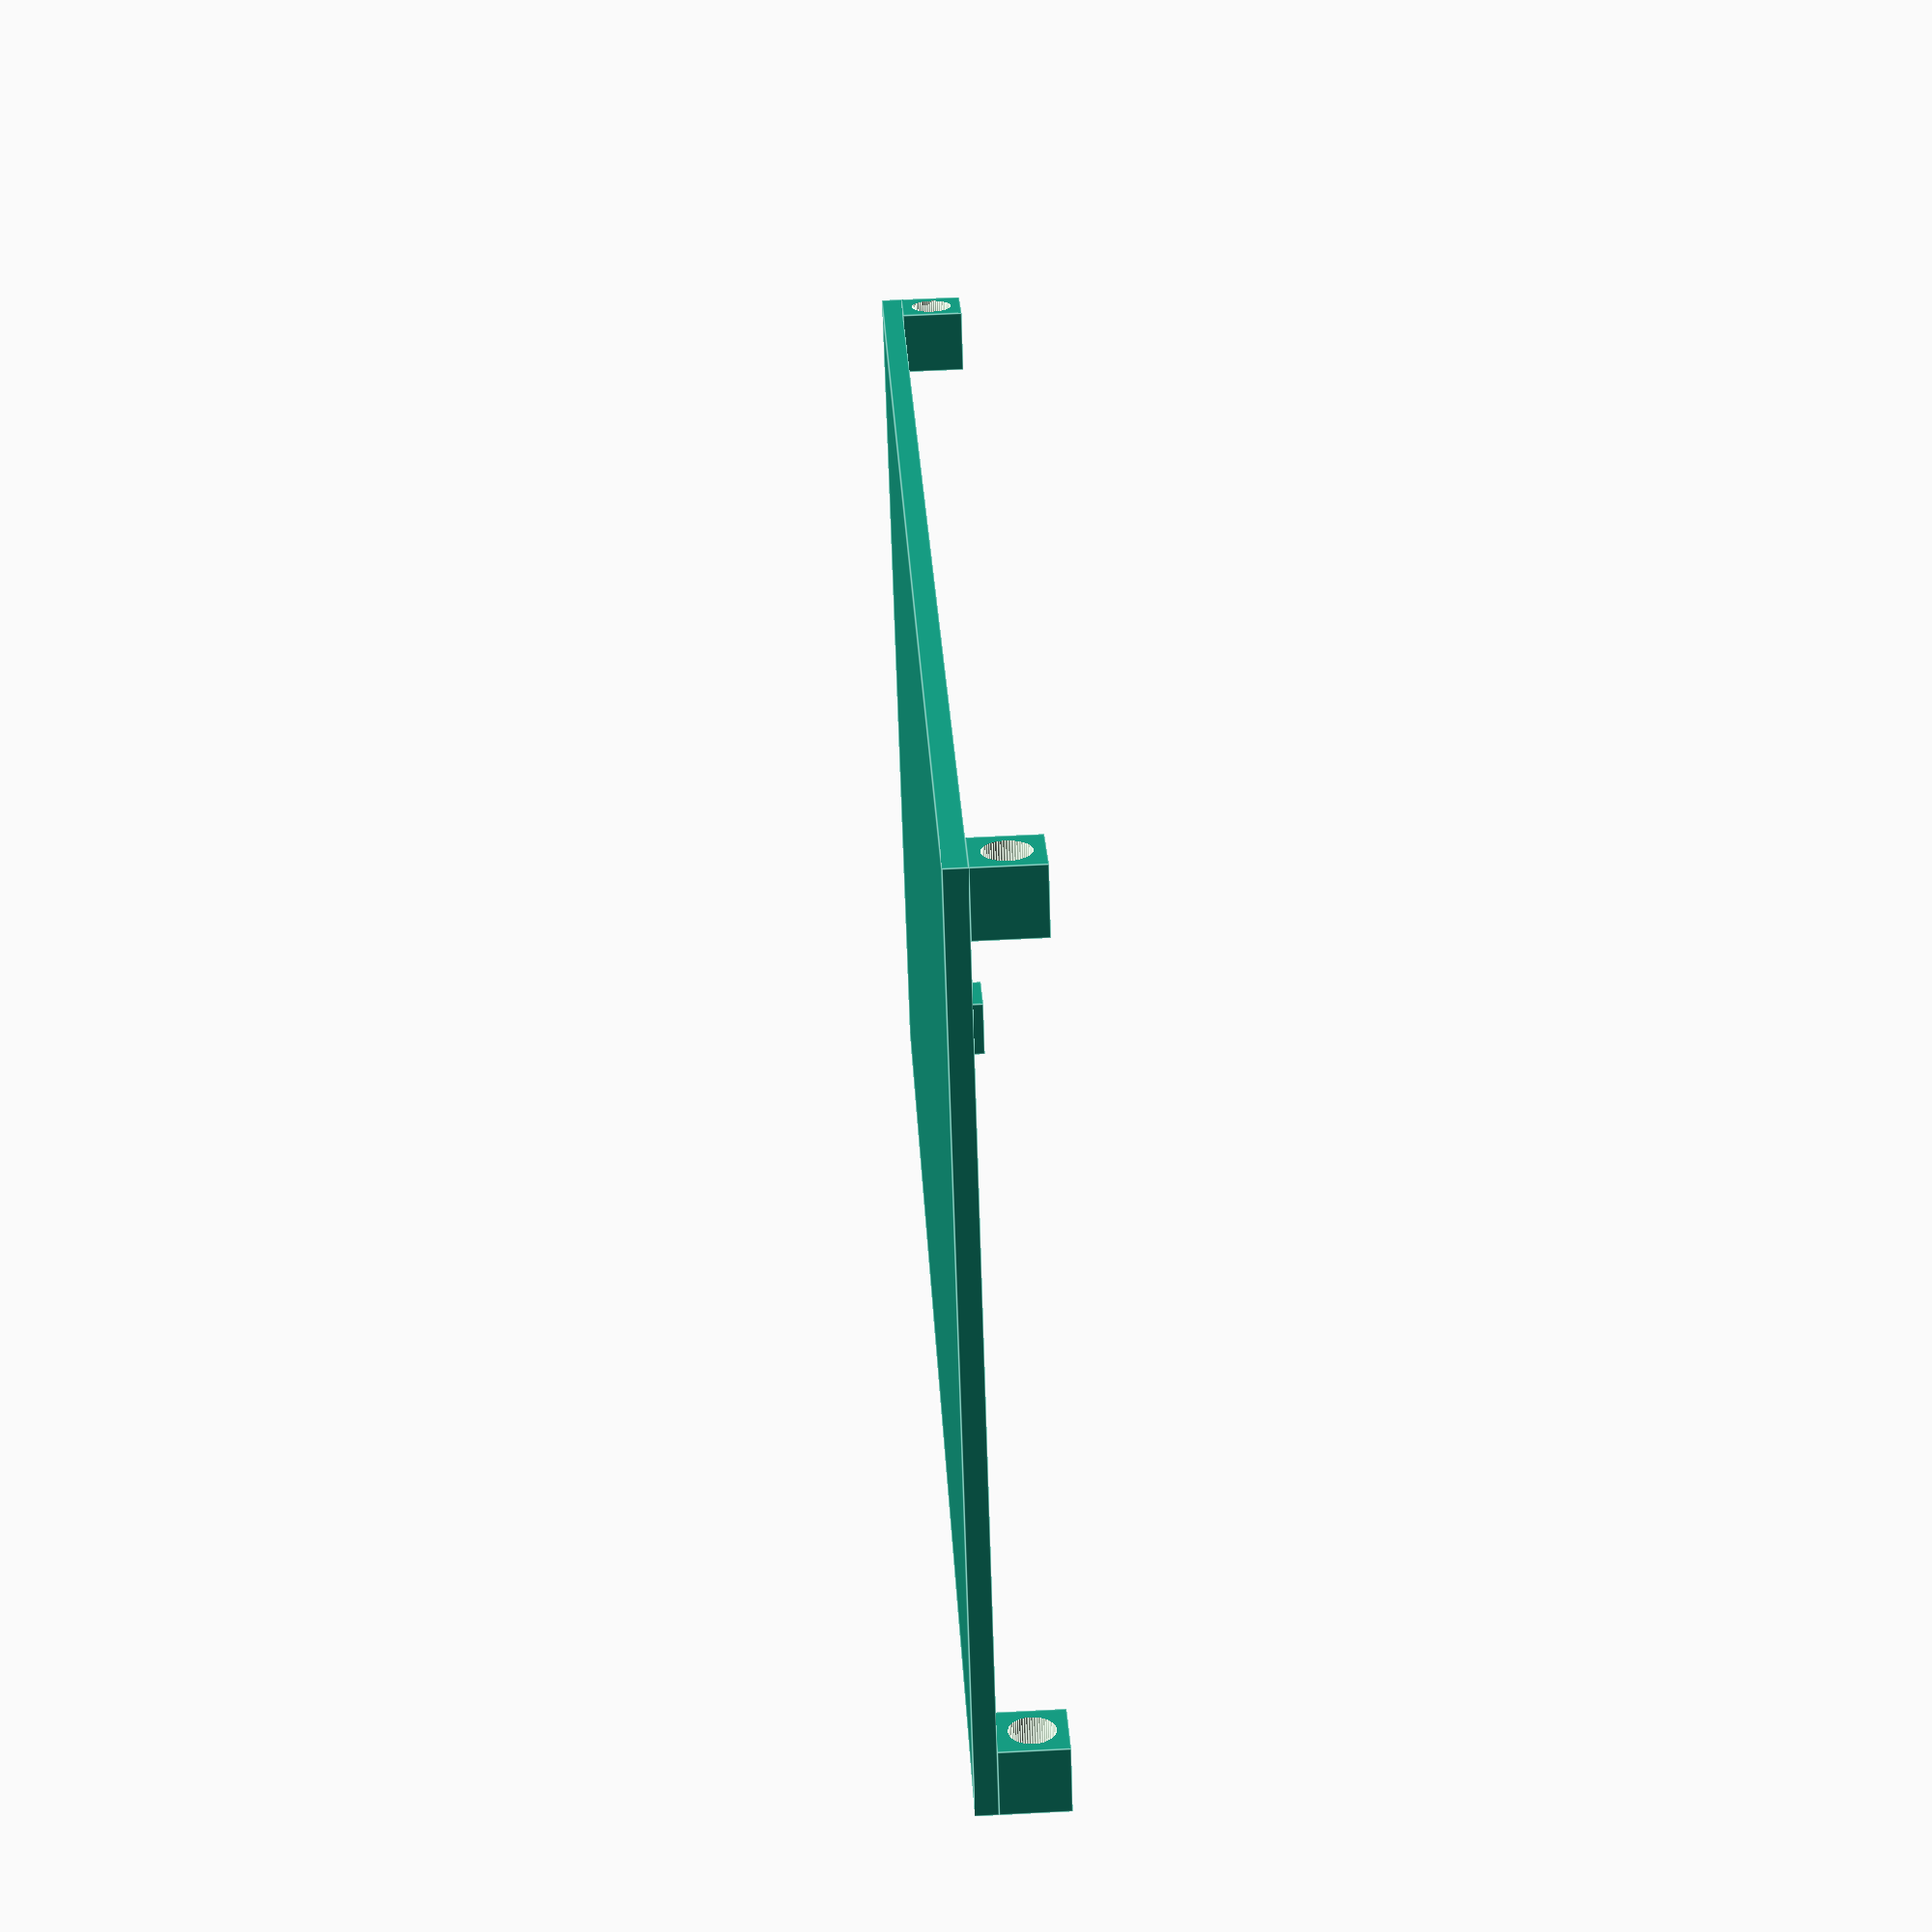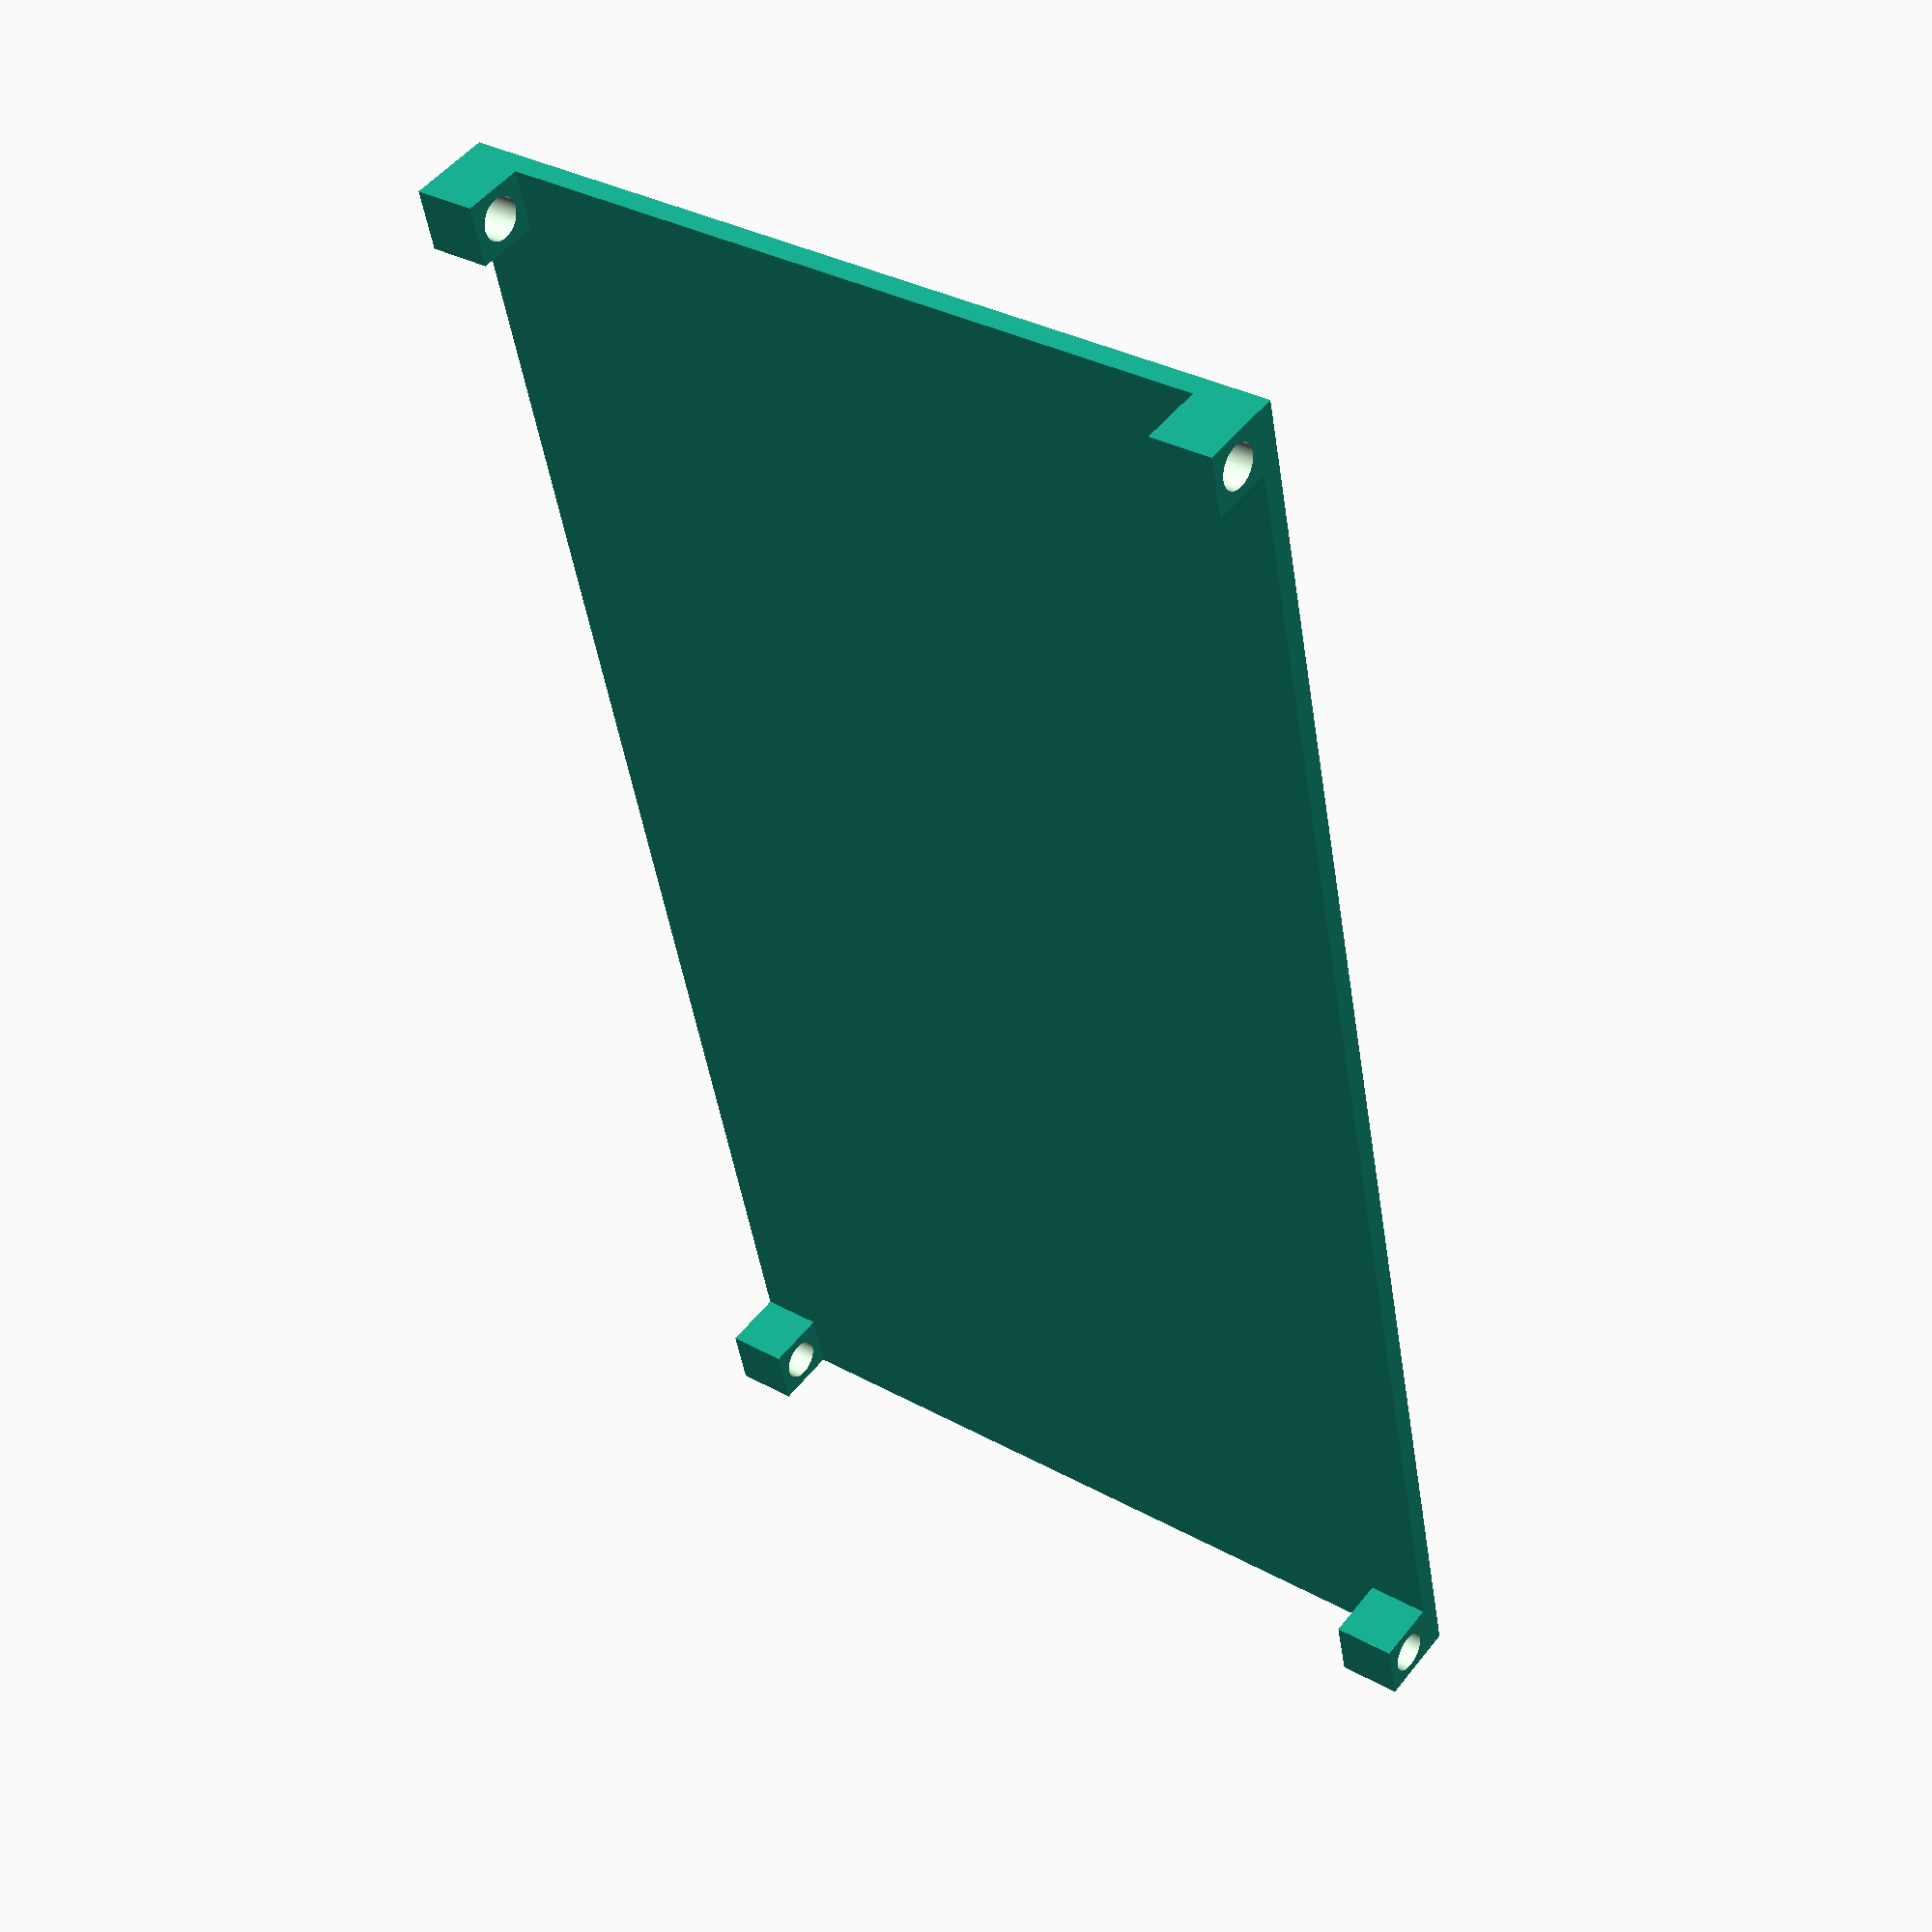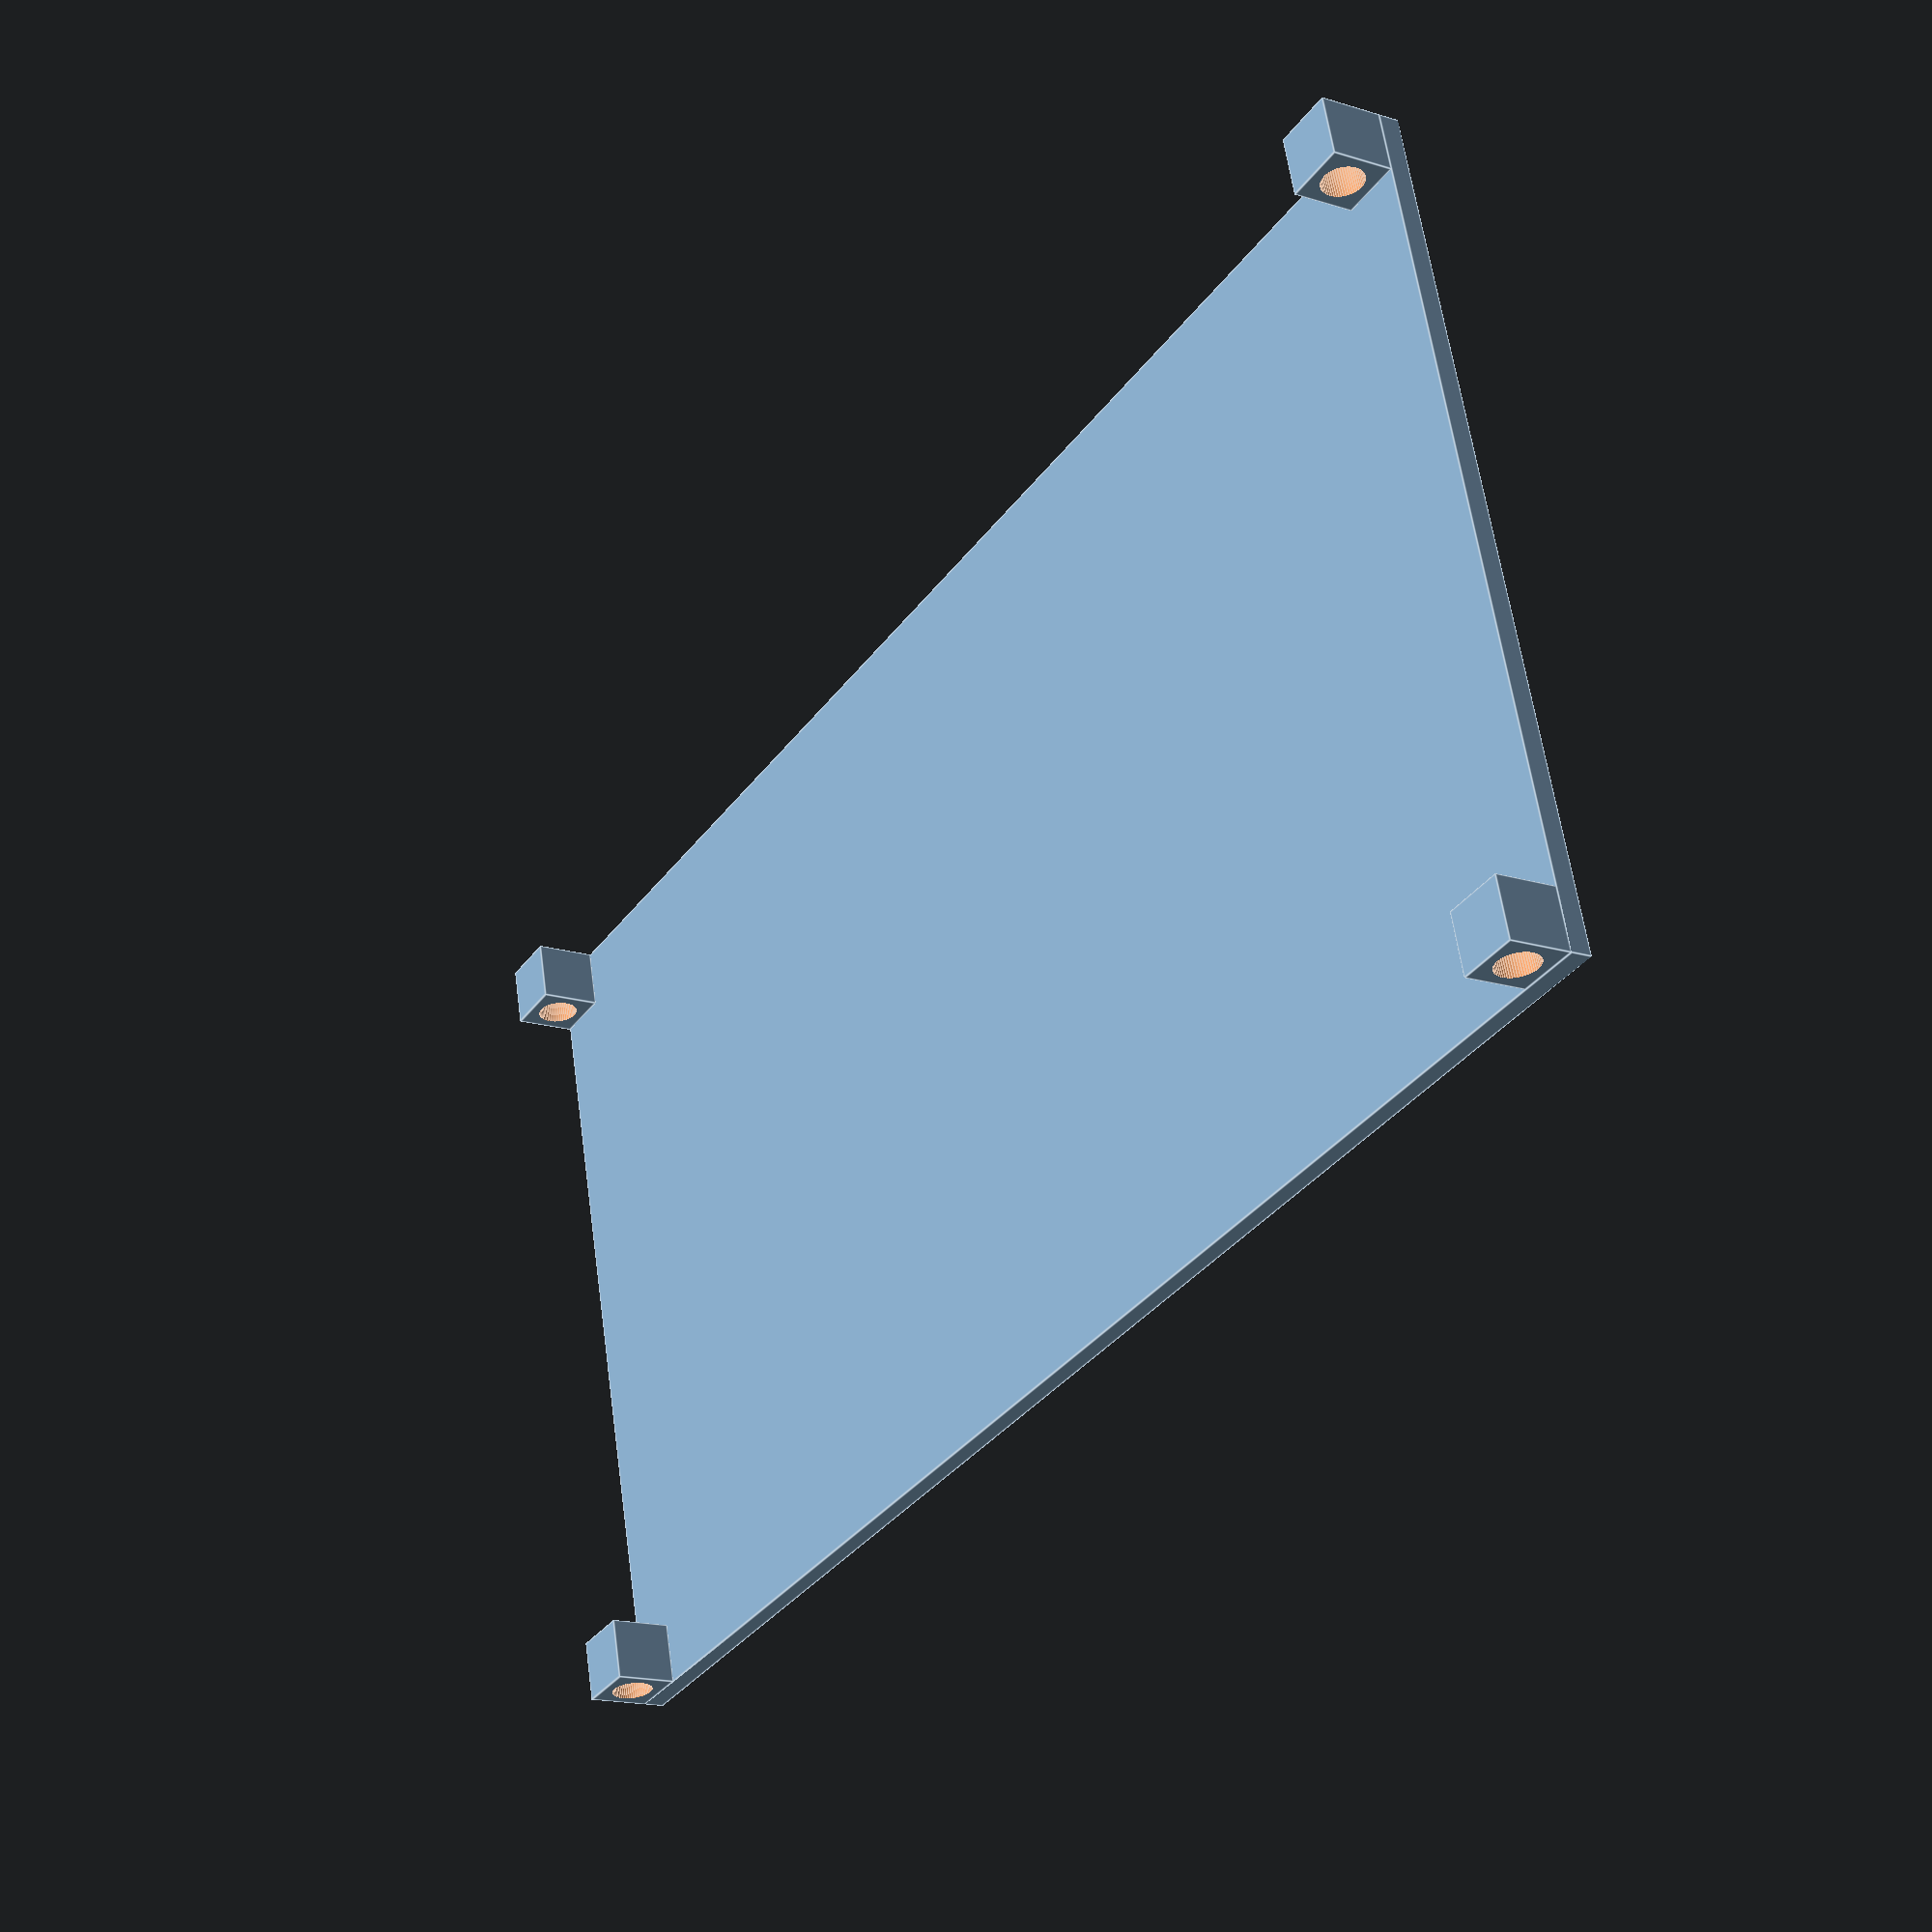
<openscad>
degree=30;

card_size=93.9;
size_out = 10;

wall_size=2;
wall_size_small=1.5;
screw_size=3;

square_size=10;

size_z=36.5;
card_slot=4;

size_x=68.5;

total_y=cos(degree)*card_size*2-screw_size-(screw_size+screw_size*3)+screw_size*2;

module mount() // дупка резбова втулка
{
	difference()
	{
		cube([screw_size*2,screw_size*2,screw_size*2], center=true);
		
		cylinder(d=screw_size+1,h=screw_size*2+1, $fn=60, center=true);
	}
}

translate([0,0,-wall_size/2])
cube([size_x+2*(wall_size_small+screw_size*2),total_y,wall_size], center=true);

for(y=[-1:2:1])
{
	for(x=[-1:2:1])
	{
		translate([((size_x+2*(wall_size_small+screw_size*2))/2-screw_size)*x,((total_y)/2-screw_size)*y,screw_size])
		rotate([0,90,0])
		mount();
	}
}







</openscad>
<views>
elev=302.5 azim=303.8 roll=266.9 proj=p view=edges
elev=310.0 azim=169.1 roll=36.7 proj=p view=solid
elev=197.0 azim=75.1 roll=122.0 proj=p view=edges
</views>
